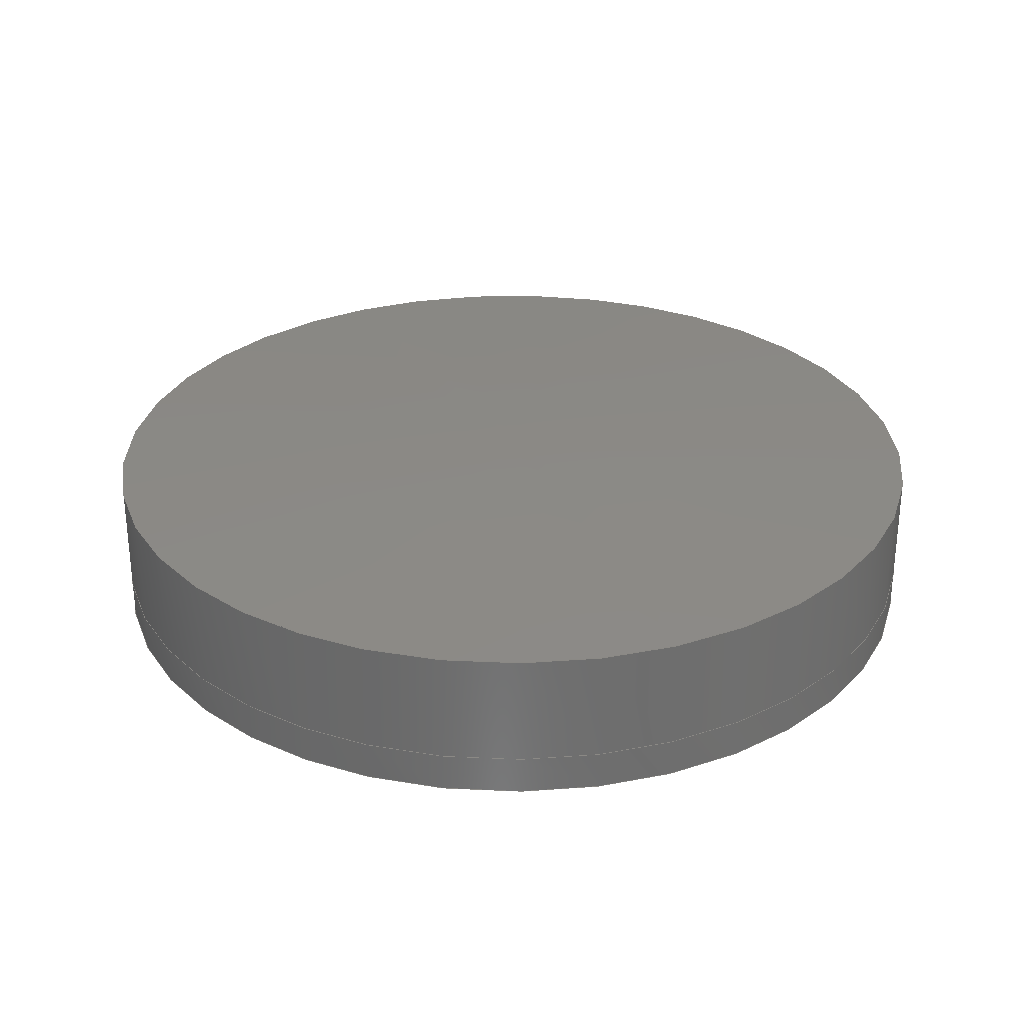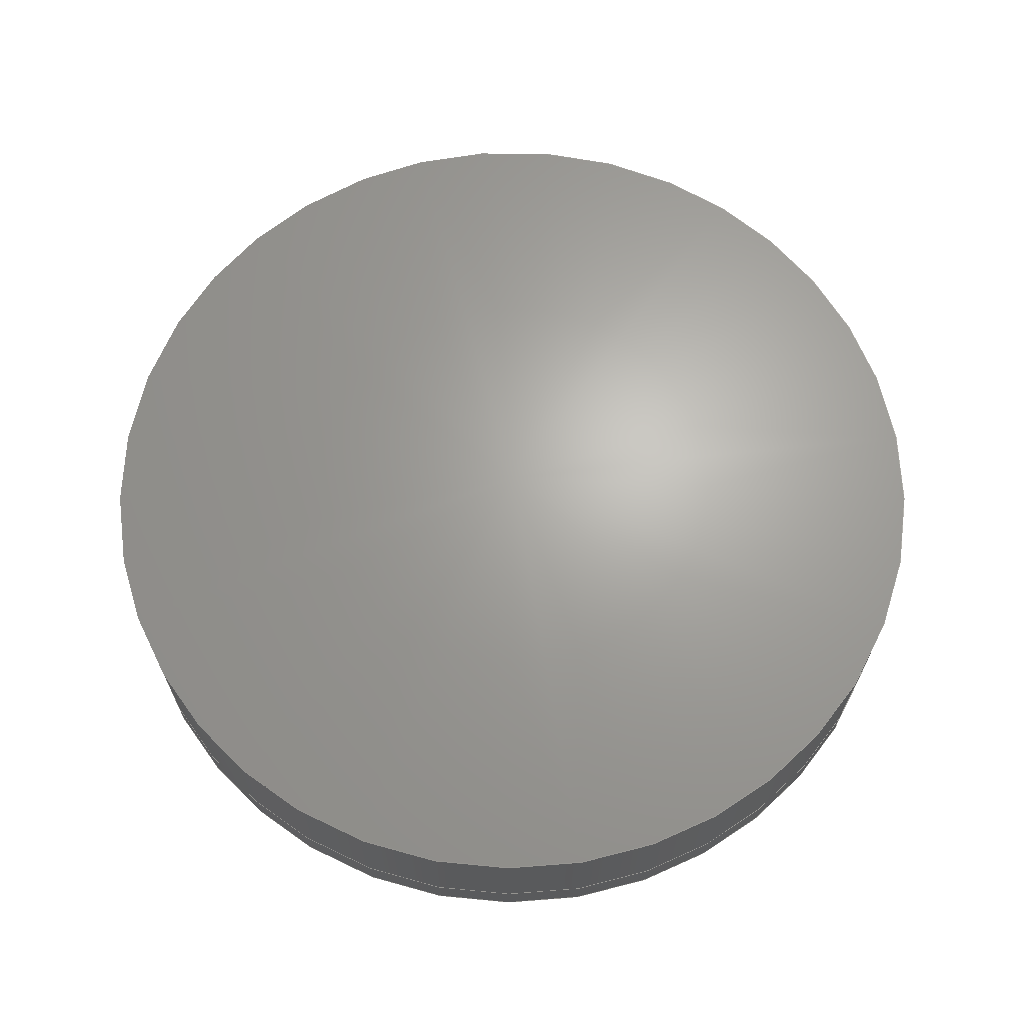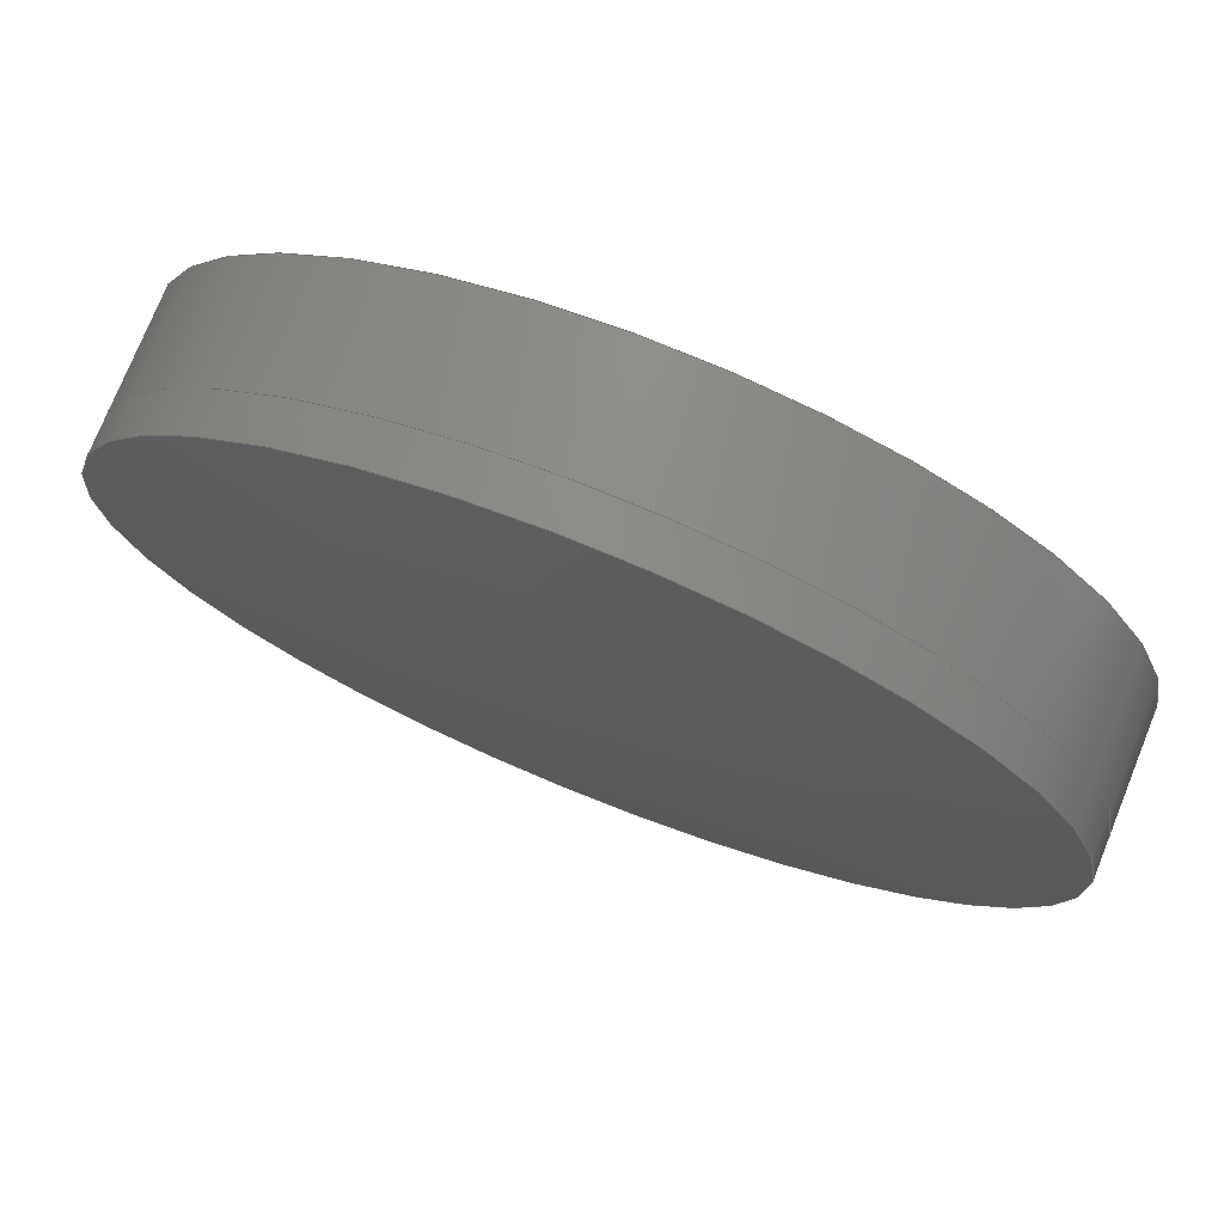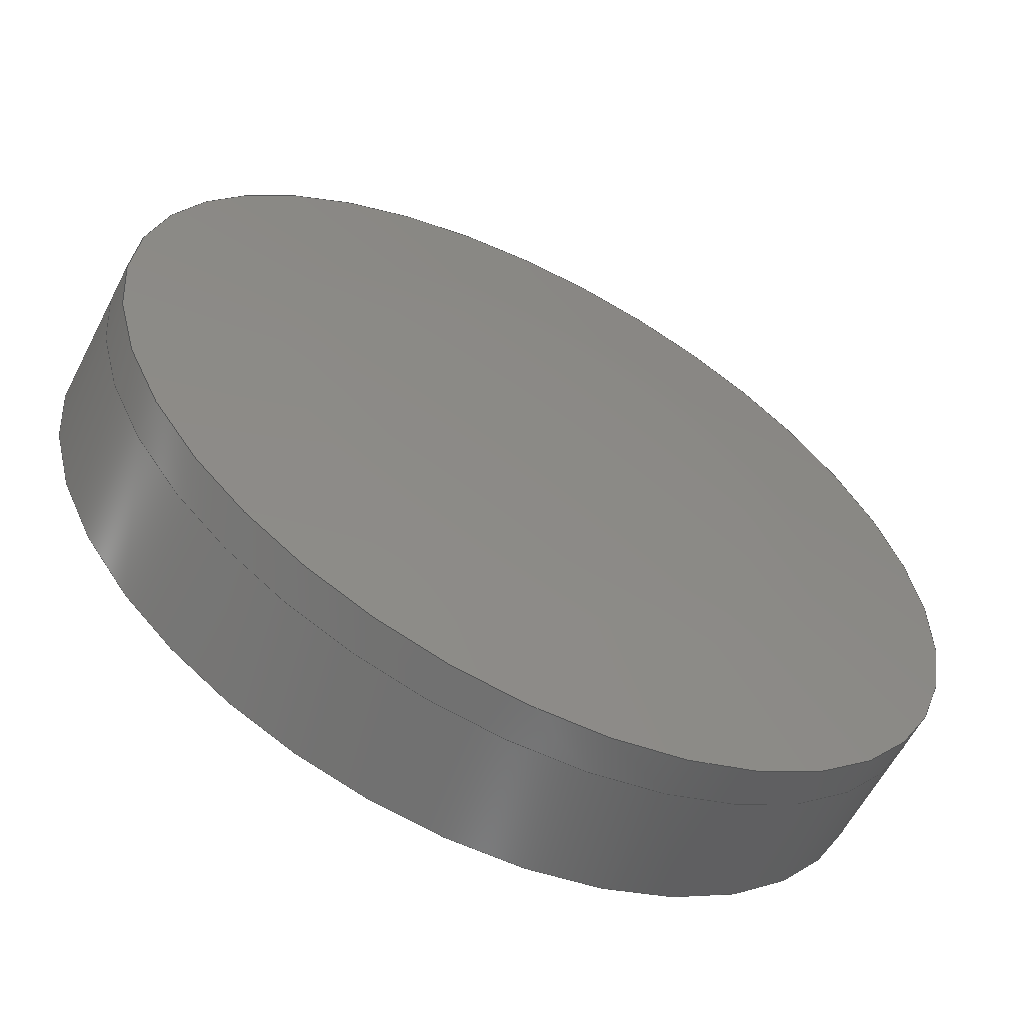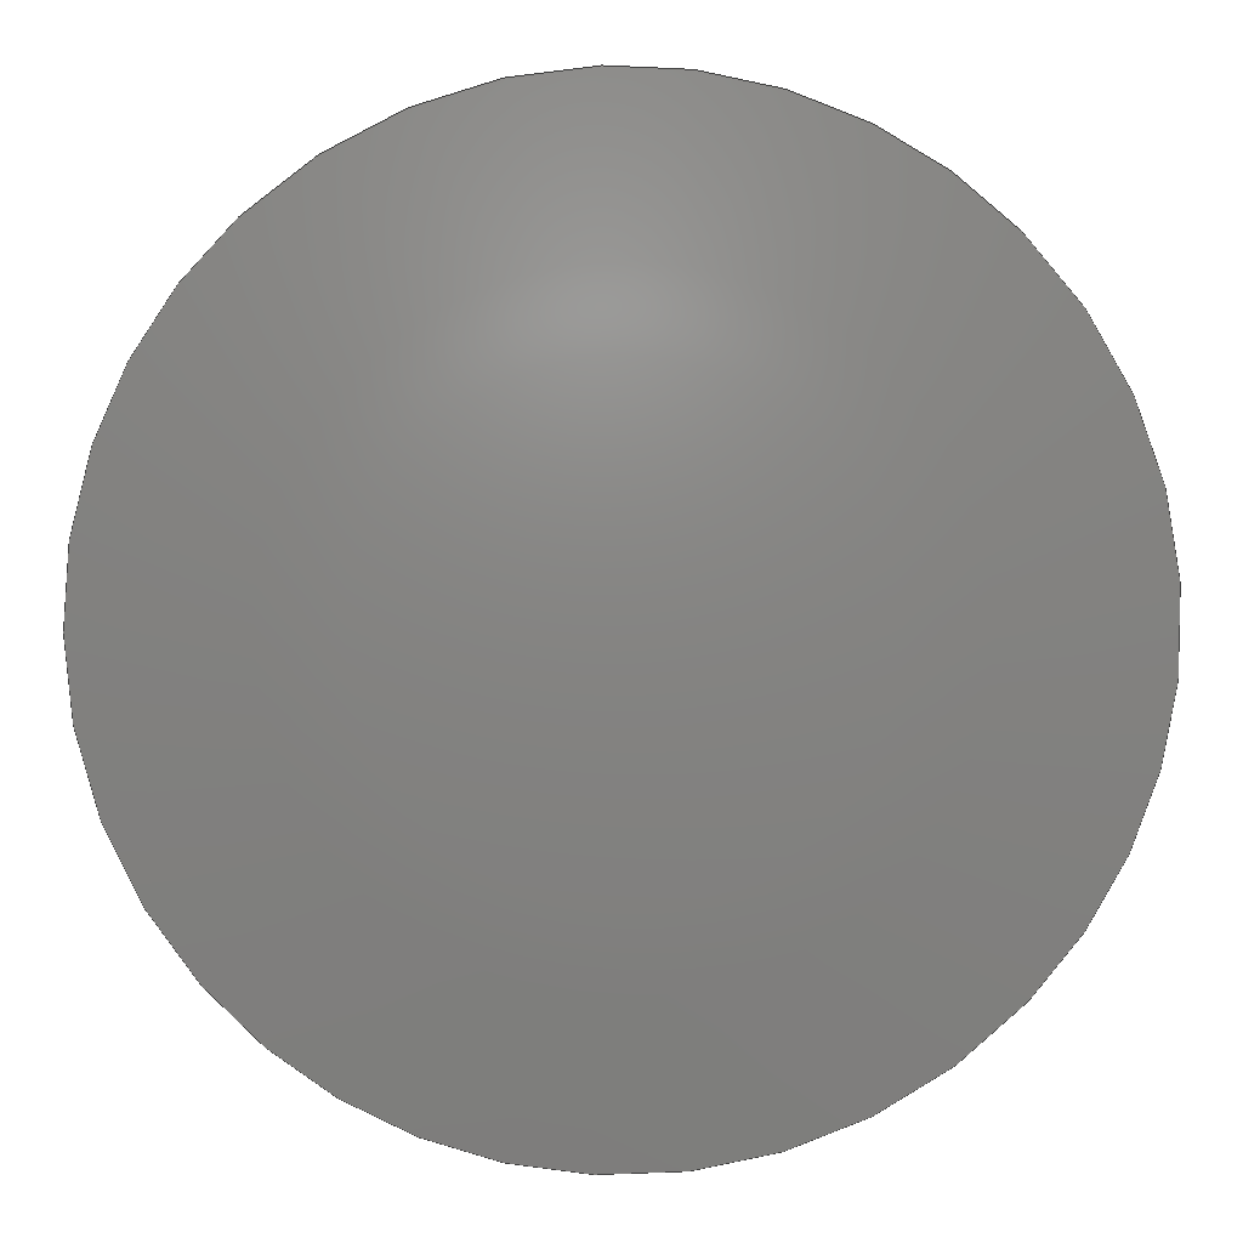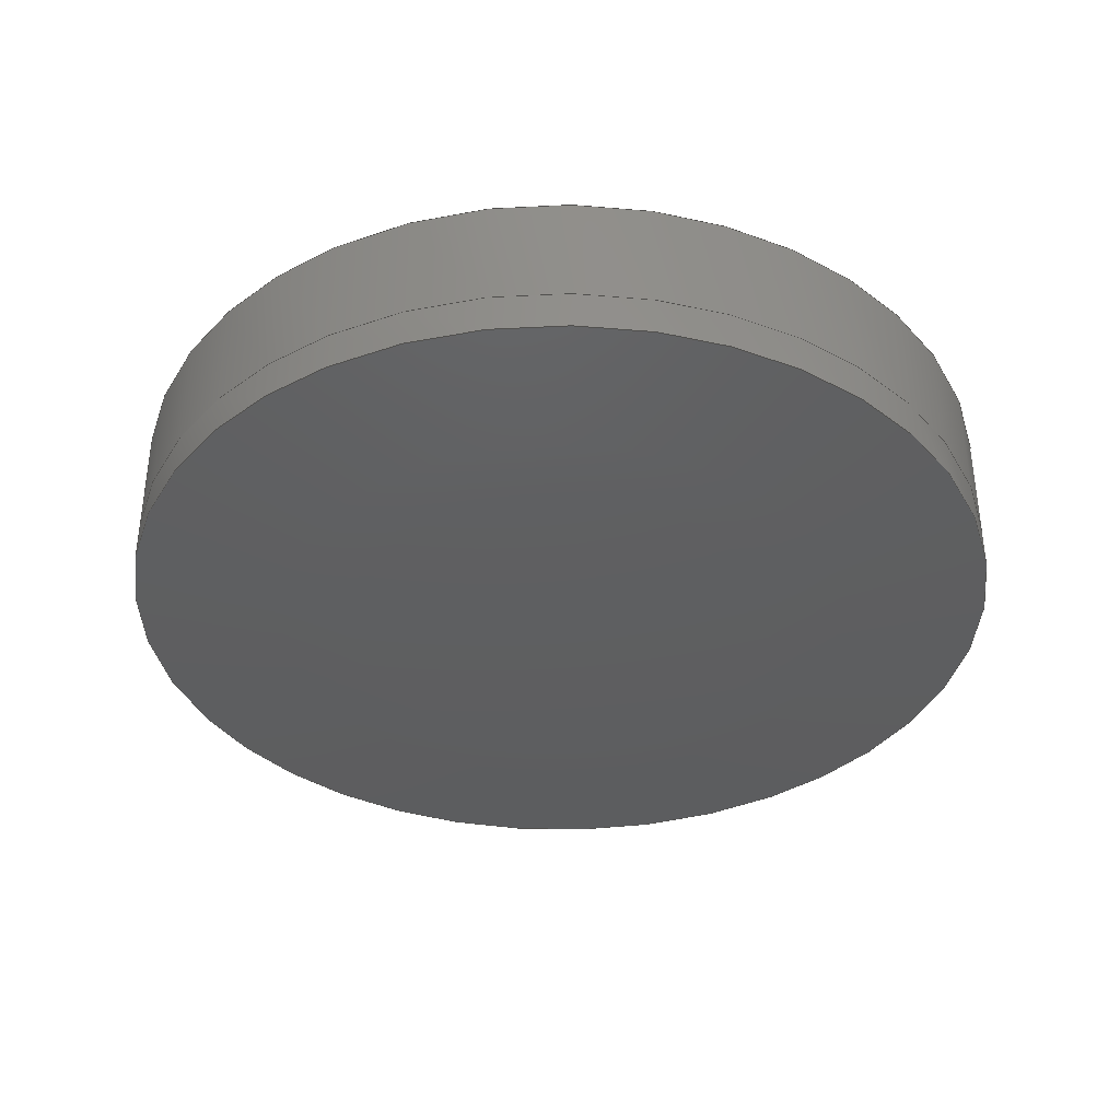
<metadata>
{"format":"iges","ext":"igs","renderer":"f3d","projection":"perspective","resolution":1024,"background":"white","views":[{"elev":29.3,"azim":-116.2,"up":"+Z"},{"elev":66.2,"azim":-104.5,"up":"+Z"},{"elev":75.2,"azim":-158.0,"up":"+Y"},{"elev":-59.9,"azim":152.8,"up":"+Y"},{"elev":6.7,"azim":179.5,"up":"+Y"},{"elev":-37.1,"azim":166.6,"up":"+Z"}]}
</metadata>
<code>

1H,,1H;,60HC:\Users\dand\Desktop\temp\ExportCad\doublets\IGES_6.733e+04IGS,
60HC:\Users\dand\Desktop\temp\ExportCad\doublets\IGES_6.733e+04IGS,23HHarmo
nyWare Translators,23HHarmonyWare IGES v20.2,32,38,6,308,15,,1,2,2HMM,
1,1,15H2.016e+07,0.0001,197.2,,,11,0,15H2.016e+07;
     502       1       0       0       0       0       0       000010000
     502       0       0       1       1                               0
     126       2       0       0       0       0       0       000010000
     126       0       0      11       0                               0
     126      13       0       0       0       0       0       000010000
     126       0       0      11       0                               0
     126      24       0       0       0       0       0       000010000
     126       0       0       2       0                               0
     504      26       0       0       0       0       0       000010000
     504       0       0       1       1                               0
     128      27       0       0       0       0       0       000010000
     128       0       0      18       0                               0
     508      45       0       0       0       0       0       000010000
     508       0       0       1       1                               0
     406      46       0       0       0       0       0       000000000
     406       0       0       1    7223                               0
     510      47       0       0       0       0       0       000010000
     510       0       0       1       1                               0
     128      48       0       0       0       0       0       000010000
     128       0       0      27       0                               0
     508      75       0       0       0       0       0       000010000
     508       0       0       1       1                               0
     406      76       0       0       0       0       0       000000000
     406       0       0       1    7223                               0
     510      77       0       0       0       0       0       000010000
     510       0       0       1       1                               0
     128      78       0       0       0       0       0       000010000
     128       0       0      15       0                               0
     508      93       0       0       0       0       0       000010000
     508       0       0       1       1                               0
     406      94       0       0       0       0       0       000000000
     406       0       0       1    7223                               0
     510      95       0       0       0       0       0       000010000
     510       0       0       1       1                               0
     514      96       0       0       0       0       0       000010000
     514       0       0       1       1                               0
     186      97       0       0       0       0       0       000000000
     186       0       0       1       0                               0
     502      98       0       0       0       0       0       000010000
     502       0       0       1       1                               0
     126      99       0       0       0       0       0       000010000
     126       0       0      11       0                               0
     126     110       0       0       0       0       0       000010000
     126       0       0      11       0                               0
     126     121       0       0       0       0       0       000010000
     126       0       0       2       0                               0
     504     123       0       0       0       0       0       000010000
     504       0       0       1       1                               0
     128     124       0       0       0       0       0       000010000
     128       0       0      28       0                               0
     508     152       0       0       0       0       0       000010000
     508       0       0       1       1                               0
     406     153       0       0       0       0       0       000000000
     406       0       0       1    7223                               0
     510     154       0       0       0       0       0       000010000
     510       0       0       1       1                               0
     128     155       0       0       0       0       0       000010000
     128       0       0      18       0                               0
     508     173       0       0       0       0       0       000010000
     508       0       0       1       1                               0
     406     174       0       0       0       0       0       000000000
     406       0       0       1    7223                               0
     510     175       0       0       0       0       0       000010000
     510       0       0       1       1                               0
     128     176       0       0       0       0       0       000010000
     128       0       0      15       0                               0
     508     191       0       0       0       0       0       000010000
     508       0       0       1       1                               0
     406     192       0       0       0       0       0       000000000
     406       0       0       1    7223                               0
     510     193       0       0       0       0       0       000010000
     510       0       0       1       1                               0
     514     194       0       0       0       0       0       000010000
     514       0       0       1       1                               0
     186     195       0       0       0       0       0       000000000
     186       0       0       1       0                               0
502,2,12.5,0,0.7313,12.5,0,1.839;              1
126,8,2,0,1,0,0,0,0,0,1.571,1.571,              3
3.142,3.142,4.712,                    3
4.712,6.283,6.283,                    3
6.283,1,0.7071,1,0.7071,1,         3
0.7071,1,0.7071,1,12.5,0,                     3
0.7313,12.5,12.5,0.7313,                         3
7.654D-16,12.5,0.7313,-12.5,12.5,                3
0.7313,-12.5,1.531D-15,0.7313,        3
-12.5,-12.5,0.7313,-2.296D-15,-12.5,             3
0.7313,12.5,-12.5,0.7313,12.5,0,                3
0.7313,0,6.283,0,0,0;                        3
126,8,2,0,1,0,0,0,0,0,1.571,1.571,              5
3.142,3.142,4.712,                    5
4.712,6.283,6.283,                    5
6.283,1,0.7071,1,0.7071,1,         5
0.7071,1,0.7071,1,12.5,0,                     5
1.839,12.5,12.5,1.839,                           5
7.654D-16,12.5,1.839,-12.5,12.5,                 5
1.839,-12.5,1.531D-15,1.839,          5
-12.5,-12.5,1.839,-2.296D-15,-12.5,              5
1.839,12.5,-12.5,1.839,12.5,0,                  5
1.839,0,6.283,0,0,0;                         5
126,1,1,0,0,1,0,0,0,1,1,1,1,12.5,0,0.7313,           7
12.5,0,1.839,0,1,0,0,0;                               7
504,3,3,1,1,1,1,5,1,2,1,2,7,1,1,1,2;                                   9
128,4,4,2,2,0,0,0,0,0,0,0,0,0.5,0.5,1,1,1,0,0,0,0.5,         11
0.5,1,1,1,1,0.7071,1,0.7071,1,            11
0.7071,0.5,0.7071,0.5,0.7071,        11
1,0.7071,1,0.7071,1,0.7071,       11
0.5,0.7071,0.5,0.7071,1,                       11
0.7071,1,0.7071,1,-107.2,0,107.2,            11
-107.2,0,107.2,-107.2,0,107.2,-107.2,0,107.2,-107.2,0,107.2,      11
-107.2,107.2,107.2,-107.2,107.2,5.587D-14,-107.2,          11
6.911D-14,1.421D-14,-107.2,-107.2,               11
-2.745D-14,-107.2,-107.2,107.2,-6.564D-15,      11
107.2,107.2,-3.593D-14,107.2,-1.518D-14,         11
-3.593D-14,2.648D-14,-1.421D-14,       11
-3.593D-14,-107.2,-1.324D-14,                    11
-6.564D-15,-107.2,107.2,107.2,107.2,107.2,107.2,           11
107.2,-5.782D-14,107.2,1.227D-14,               11
-4.263D-14,107.2,-107.2,-2.745D-14,107.2,        11
-107.2,107.2,107.2,0,107.2,107.2,0,107.2,107.2,0,107.2,107.2,      11
0,107.2,107.2,0,107.2,0,1,0,1;                                  11
508,1,0,9,1,1,0;                                                      13
406,1,1;                                                              15
510,11,1,1,13,0,1,15;                                                 17
128,4,4,2,2,0,0,0,0,0,0,0,0,0.5,0.5,1,1,1,0,0,0,0.5,         19
0.5,1,1,1,1,0.7071,1,0.7071,1,            19
0.7071,0.5,0.7071,0.5,0.7071,        19
1,0.7071,1,0.7071,1,0.7071,       19
0.5,0.7071,0.5,0.7071,1,                       19
0.7071,1,0.7071,1,67.9,0,        19
-64.9,67.9,0,-64.9,              19
67.9,0,-64.9,67.9,0,            19
-64.9,67.9,0,-64.9,              19
67.9,67.9,-64.9,                  19
67.9,67.9,3,                   19
67.9,2.372D-14,3,               19
67.9,-67.9,3,67.9,               19
-67.9,-64.9,-2.49D-14,            19
67.9,-64.9,2.34D-15,              19
67.9,3,1.687D-14,-1.923D-14,       19
3,3.14D-14,-67.9,               19
3,4.158D-15,-67.9,              19
-64.9,-67.9,67.9,                 19
-64.9,-67.9,67.9,                 19
3,-67.9,-6.219D-14,3,          19
-67.9,-67.9,3,                 19
-67.9,-67.9,-64.9,                19
-67.9,0,-64.9,-67.9,0,          19
-64.9,-67.9,0,-64.9,             19
-67.9,0,-64.9,-67.9,0,          19
-64.9,0,1,0,1;                                        19
508,1,0,9,2,0,0;                                                      21
406,1,2;                                                              23
510,19,1,1,21,0,1,23;                                                 25
128,8,1,2,1,1,0,0,0,0,0,0,0,0.25,0.25,0.5,0.5,0.75,0.75,1,        27
1,1,0,0,1,1,1,0.7071,1,0.7071,1,       27
0.7071,1,0.7071,1,1,0.7071,       27
1,0.7071,1,0.7071,1,0.7071,       27
1,12.5,0,0.7313,12.5,-12.5,0.7313,            27
-4.739D-15,-12.5,0.7313,-12.5,-12.5,            27
0.7313,-12.5,5.972D-15,0.7313,       27
-12.5,12.5,0.7313,2.764D-15,12.5,               27
0.7313,12.5,12.5,0.7313,12.5,0,                27
0.7313,12.5,0,1.839,12.5,-12.5,                27
1.839,-4.739D-15,-12.5,1.839,        27
-12.5,-12.5,1.839,-12.5,5.972D-15,              27
1.839,-12.5,12.5,1.839,                         27
2.764D-15,12.5,1.839,12.5,12.5,                 27
1.839,12.5,0,1.839,0,1,0,1;                27
508,4,0,9,3,0,0,0,9,1,0,0,0,9,3,1,0,0,9,2,1,0;                        29
406,1,0;                                                              31
510,27,1,1,29,0,1,31;                                                 33
514,3,17,1,25,1,33,1;                                                 35
186,35,0,0;                                                           37
502,2,12.5,0,1.839,12.5,0,5.064;              39
126,8,2,0,1,0,0,0,0,0,1.571,1.571,             41
3.142,3.142,4.712,                   41
4.712,6.283,6.283,                   41
6.283,1,0.7071,1,0.7071,1,        41
0.7071,1,0.7071,1,12.5,0,                    41
1.839,12.5,12.5,1.839,                          41
7.654D-16,12.5,1.839,-12.5,12.5,                41
1.839,-12.5,1.531D-15,1.839,         41
-12.5,-12.5,1.839,-2.296D-15,-12.5,             41
1.839,12.5,-12.5,1.839,12.5,0,                 41
1.839,0,6.283,0,0,0;                        41
126,8,2,0,1,0,0,0,0,0,1.571,1.571,             43
3.142,3.142,4.712,                   43
4.712,6.283,6.283,                   43
6.283,1,0.7071,1,0.7071,1,        43
0.7071,1,0.7071,1,12.5,0,                    43
5.064,12.5,12.5,5.064,                          43
7.654D-16,12.5,5.064,-12.5,12.5,                43
5.064,-12.5,1.531D-15,5.064,         43
-12.5,-12.5,5.064,-2.296D-15,-12.5,             43
5.064,12.5,-12.5,5.064,12.5,0,                 43
5.064,0,6.283,0,0,0;                        43
126,1,1,0,0,1,0,0,0,1,1,1,1,12.5,0,1.839,12.5,      45
0,5.064,0,1,0,0,0;                                   45
504,3,41,39,1,39,1,43,39,2,39,2,45,39,1,39,2;                         47
128,4,4,2,2,0,0,0,0,0,0,0,0,0.5,0.5,1,1,1,0,0,0,0.5,         49
0.5,1,1,1,1,0.7071,1,0.7071,1,            49
0.7071,0.5,0.7071,0.5,0.7071,        49
1,0.7071,1,0.7071,1,0.7071,       49
0.5,0.7071,0.5,0.7071,1,                       49
0.7071,1,0.7071,1,67.9,0,        49
-64.9,67.9,0,-64.9,              49
67.9,0,-64.9,67.9,0,            49
-64.9,67.9,0,-64.9,              49
67.9,-67.9,-64.9,                 49
67.9,-67.9,3,                  49
67.9,1.923D-14,3,               49
67.9,67.9,3,                   49
67.9,67.9,-64.9,                  49
4.158D-15,-67.9,-64.9,             49
1.884D-14,-67.9,3,              49
1.884D-14,3.345D-14,3,           49
1.884D-14,67.9,3,               49
4.158D-15,67.9,-64.9,              49
-67.9,-67.9,-64.9,                49
-67.9,-67.9,3,                 49
-67.9,4.766D-14,3,-67.9,          49
67.9,3,-67.9,                  49
67.9,-64.9,-67.9,0,              49
-64.9,-67.9,0,-64.9,             49
-67.9,0,-64.9,-67.9,0,          49
-64.9,-67.9,0,-64.9,0,1,       49
0,1;                                                                49
508,1,0,47,1,1,0;                                                     51
406,1,1;                                                              53
510,49,1,1,51,0,1,53;                                                 55
128,4,4,2,2,0,0,0,0,0,0,0,0,0.5,0.5,1,1,1,0,0,0,0.5,         57
0.5,1,1,1,1,0.7071,1,0.7071,1,            57
0.7071,0.5,0.7071,0.5,0.7071,        57
1,0.7071,1,0.7071,1,0.7071,       57
0.5,0.7071,0.5,0.7071,1,                       57
0.7071,1,0.7071,1,179.2,0,-173.7,          57
179.2,0,-173.7,179.2,0,-173.7,179.2,0,-173.7,179.2,0,      57
-173.7,179.2,179.2,-173.7,179.2,179.2,5.5,         57
179.2,2.035D-13,5.5,179.2,-179.2,          57
5.5,179.2,-179.2,-173.7,-1.053D-13,        57
179.2,-173.7,3.703D-15,179.2,5.5,          57
6.182D-14,3.166D-14,5.5,            57
1.199D-13,-179.2,5.5,                        57
1.097D-14,-179.2,-173.7,-179.2,179.2,-173.7,           57
-179.2,179.2,5.5,-179.2,-1.401D-13,        57
5.5,-179.2,-179.2,5.5,-179.2,            57
-179.2,-173.7,-179.2,0,-173.7,-179.2,0,-173.7,-179.2,        57
0,-173.7,-179.2,0,-173.7,-179.2,0,-173.7,0,1,0,1;         57
508,1,0,47,2,0,0;                                                     59
406,1,2;                                                              61
510,57,1,1,59,0,1,61;                                                 63
128,8,1,2,1,1,0,0,0,0,0,0,0,0.25,0.25,0.5,0.5,0.75,0.75,1,        65
1,1,0,0,1,1,1,0.7071,1,0.7071,1,       65
0.7071,1,0.7071,1,1,0.7071,       65
1,0.7071,1,0.7071,1,0.7071,       65
1,12.5,0,1.839,12.5,-12.5,1.839,              65
-4.739D-15,-12.5,1.839,-12.5,-12.5,             65
1.839,-12.5,5.972D-15,1.839,         65
-12.5,12.5,1.839,2.764D-15,12.5,                65
1.839,12.5,12.5,1.839,12.5,0,                  65
1.839,12.5,0,5.064,12.5,-12.5,                 65
5.064,-4.681D-15,-12.5,5.064,        65
-12.5,-12.5,5.064,-12.5,5.972D-15,              65
5.064,-12.5,12.5,5.064,                         65
2.821D-15,12.5,5.064,12.5,12.5,                 65
5.064,12.5,0,5.064,0,1,0,1;                65
508,4,0,47,3,0,0,0,47,1,0,0,0,47,3,1,0,0,47,2,1,0;                    67
406,1,0;                                                              69
510,65,1,1,67,0,1,69;                                                 71
514,3,55,1,63,1,71,1;                                                 73
186,73,0,0;                                                           75
S      1G      4D     76P    195
</code>
